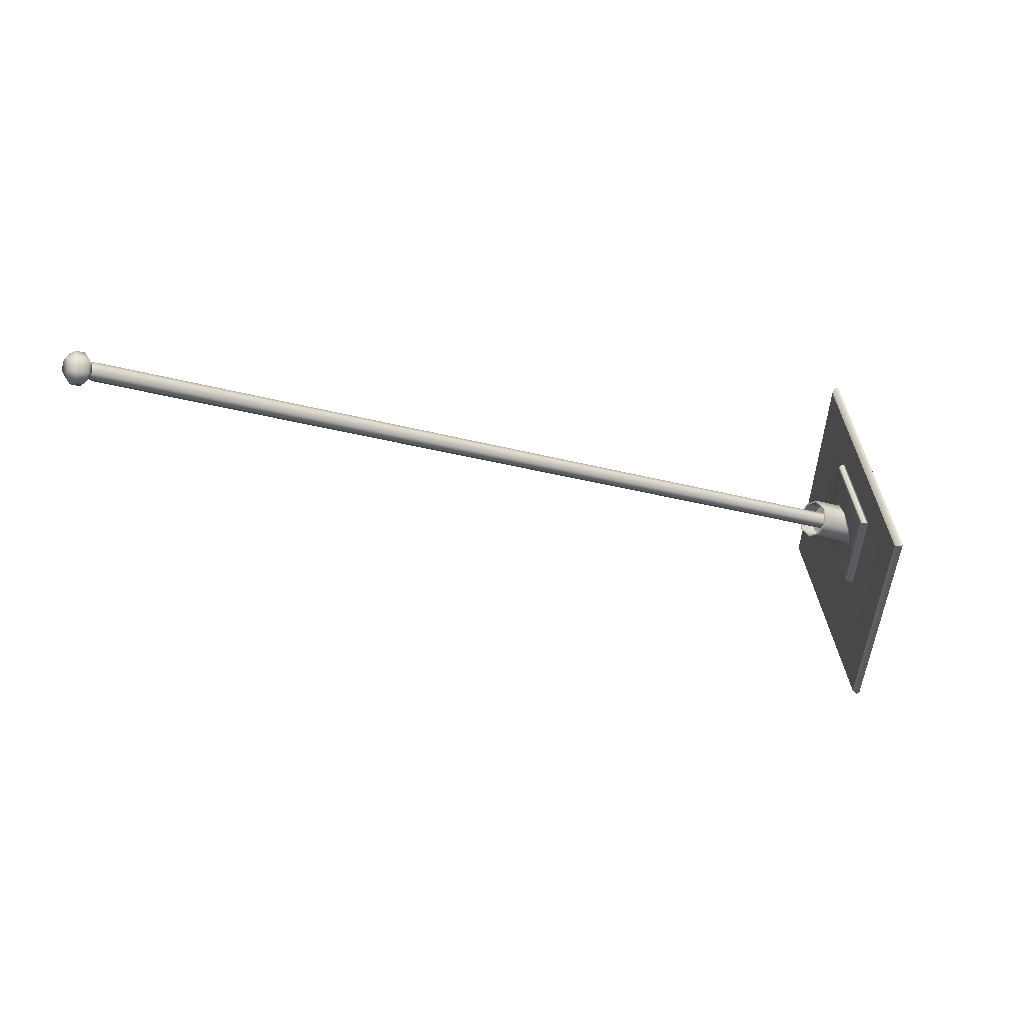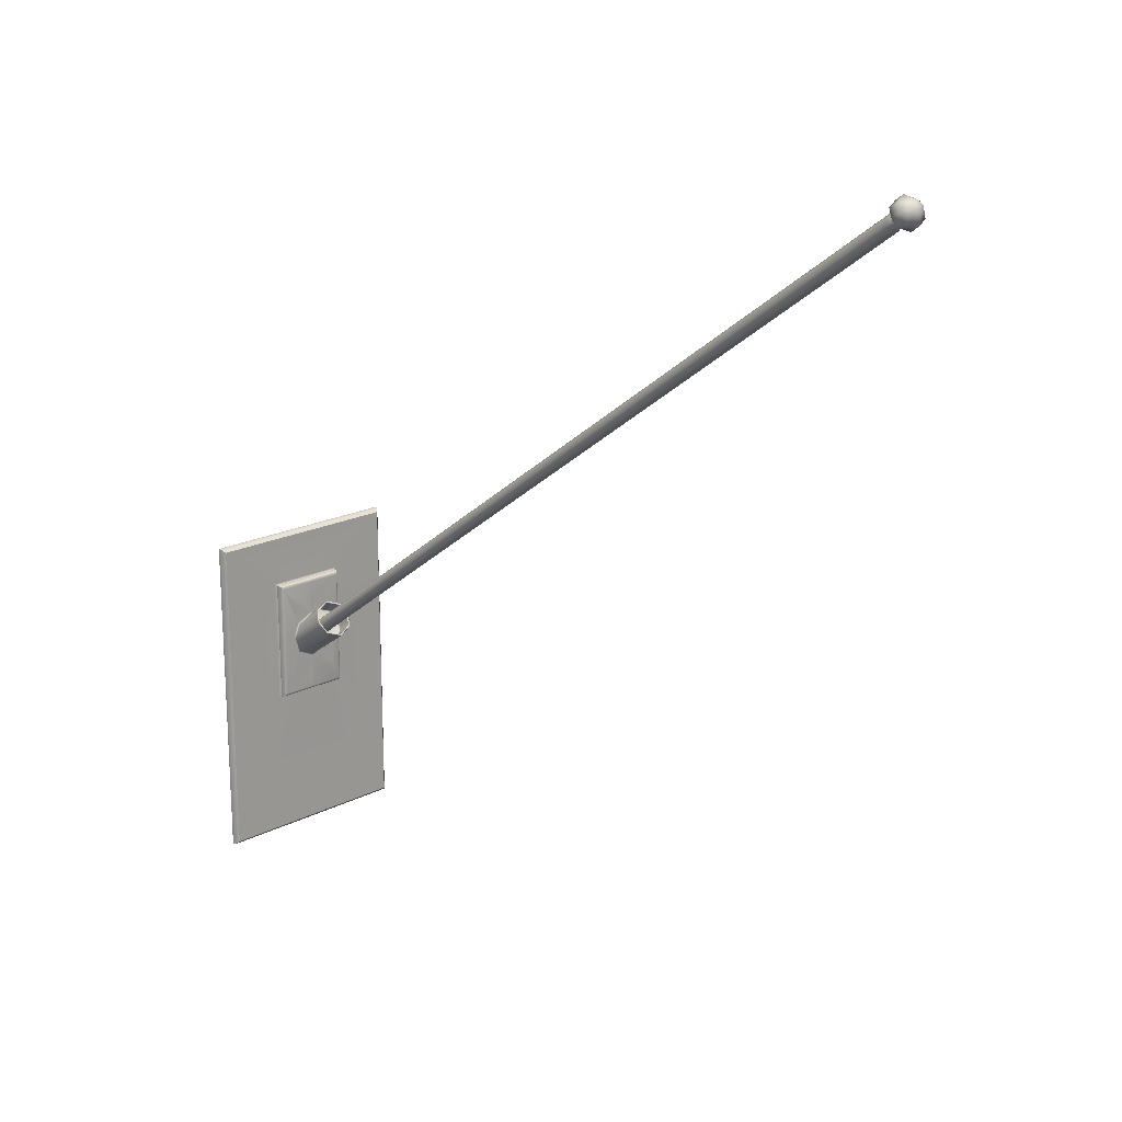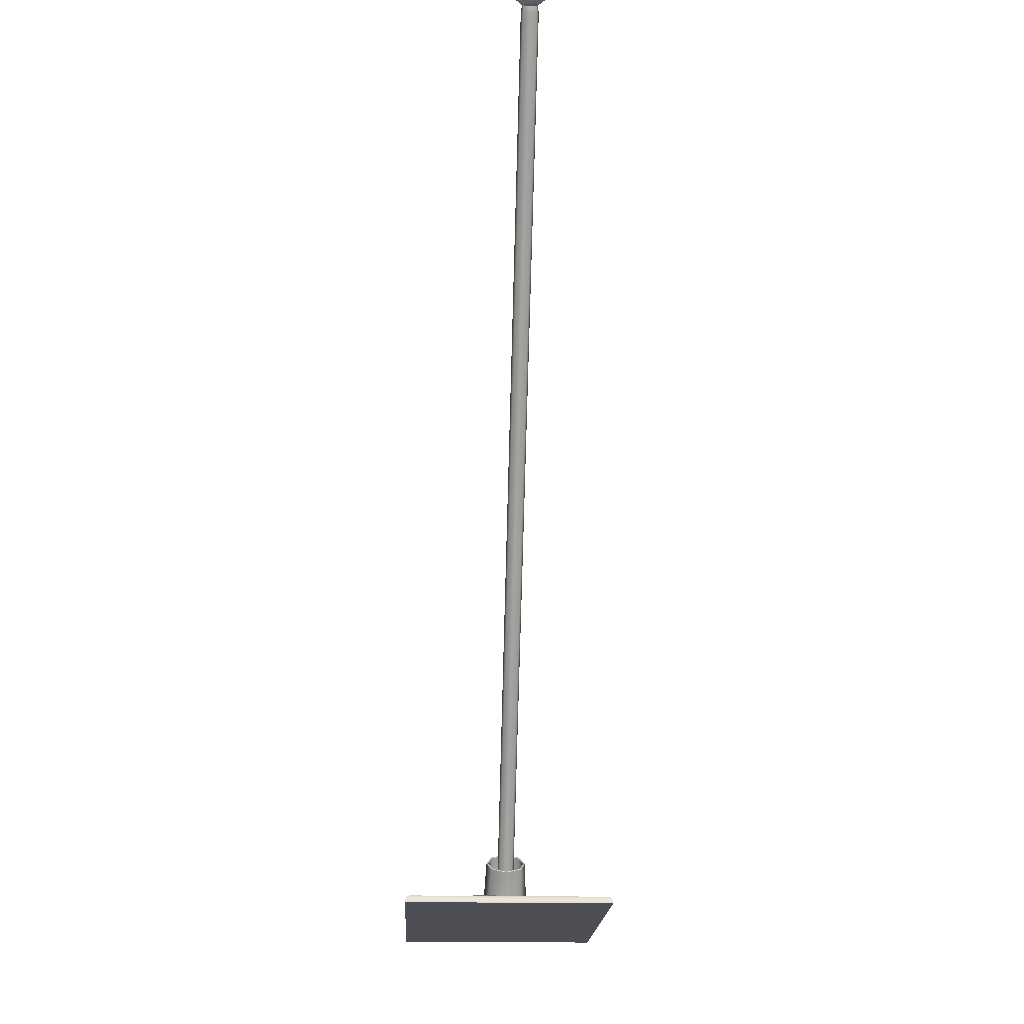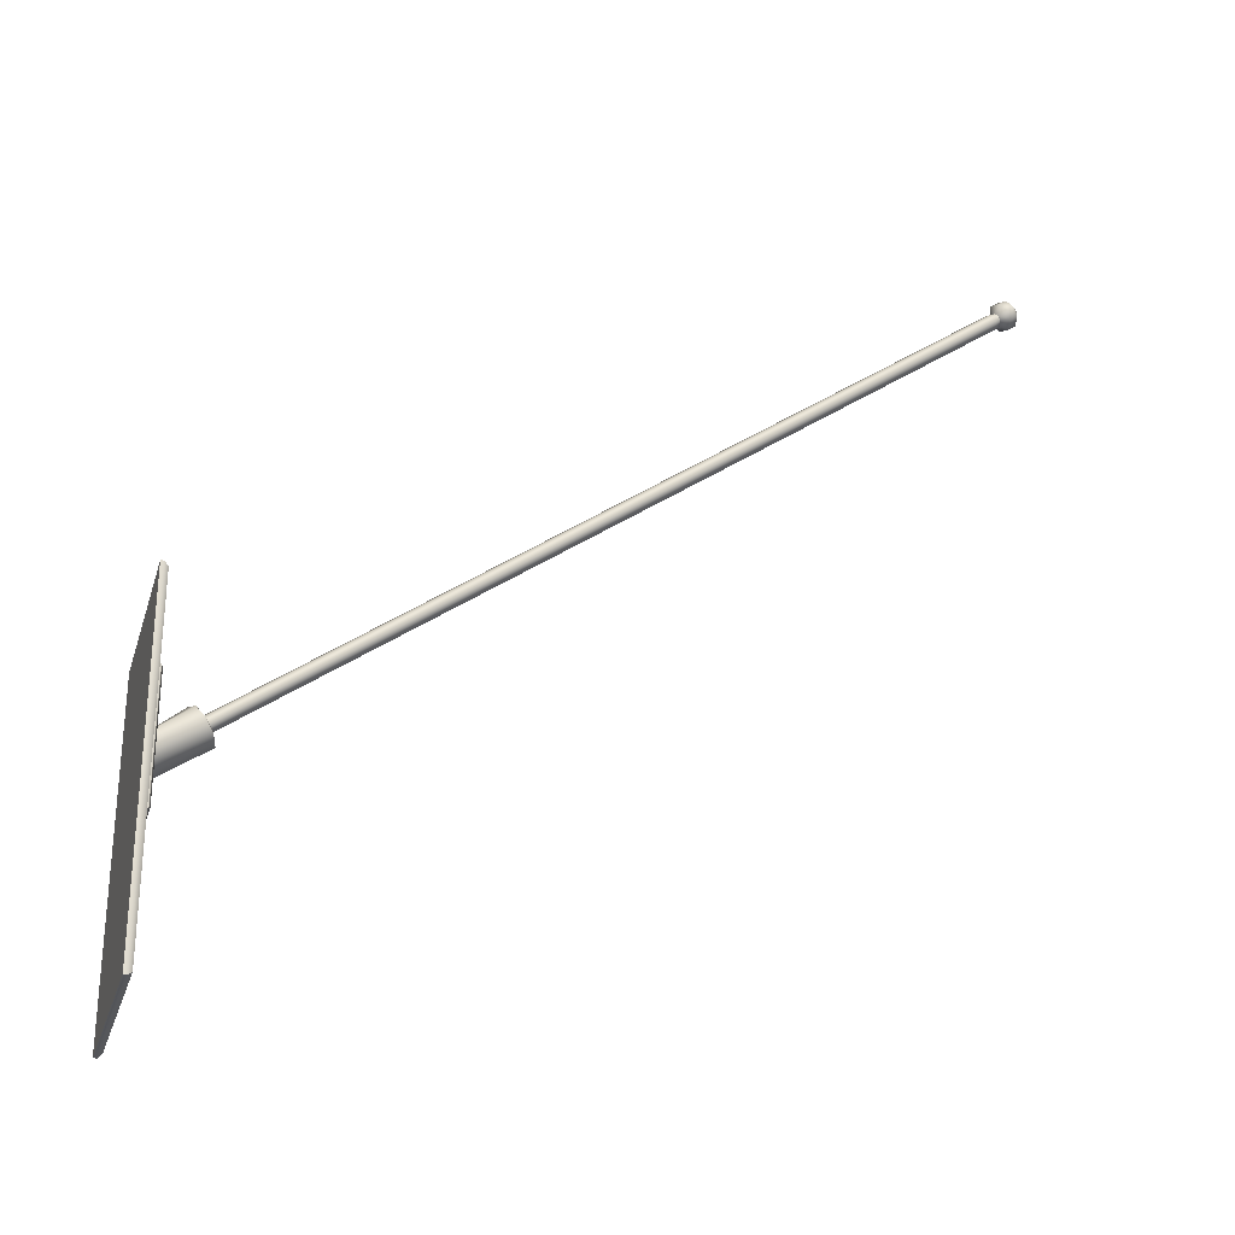
<metadata>
{"format":"obj","ext":"obj","renderer":"f3d","projection":"perspective","resolution":1024,"background":"white","views":[{"elev":57.5,"azim":75.9,"up":"+Y"},{"elev":18.4,"azim":-44.5,"up":"+Y"},{"elev":-18.3,"azim":177.4,"up":"+Z"},{"elev":-26.7,"azim":-106.1,"up":"+Y"}]}
</metadata>
<code>
v -16.45 0.5489 1.153
v 16.45 0.5489 1.153
v -16.45 53.36 1.153
v 16.45 53.36 1.153
v -16.45 53.36 0
v 16.45 53.36 0
v -16.45 0.5489 0
v 16.45 0.5489 0
v -16.45 20.94 1.153
v -16.45 20.94 0
v 16.45 20.94 0
v 16.45 20.94 1.153
v 0 0.5489 1.153
v 0 53.36 1.153
v 0 53.36 0
v 0 20.94 0
v 0 0.5489 0
v -1.863 123 127.6
v 0.007022 122.3 128.1
v -2.409 124.2 126.7
v 0.006614 126.1 125.4
v -1.863 125.4 125.9
v 1.877 123 127.6
v 2.423 124.2 126.7
v 1.877 125.4 125.9
v -1.023 124.2 128
v 0.006956 123.9 128.2
v 0.007219 124.8 127.6
v -1.274 124.8 127.6
v 0.006719 125.7 126.9
v -1.023 125.3 127.2
v 1.037 124.2 128
v 1.287 124.8 127.6
v 1.037 125.3 127.2
v -6.547 24.66 1.153
v -6.278 24.93 1.422
v 0 24.66 1.153
v 0 24.93 1.422
v 6.547 24.66 1.153
v 6.278 24.93 1.422
v 6.496 34.83 1.153
v 6.278 35.05 1.466
v -6.278 45.17 1.422
v -6.547 45.44 1.153
v 0 45.17 1.422
v 0 45.44 1.153
v -6.278 35.05 1.466
v -6.496 34.83 1.153
v 6.278 45.17 1.422
v 6.547 45.44 1.153
v -2.942 32.53 2.454
v -2.743 32.77 2.629
v 0 31.19 2.454
v 0 31.51 2.619
v 2.946 32.53 2.454
v 2.743 32.77 2.633
v 3.927 35.14 2.454
v 3.641 35.21 2.67
v -2.942 37.77 2.454
v -2.735 37.67 2.72
v 0 39.12 2.454
v 0 38.96 2.757
v -3.92 35.14 2.454
v -3.641 35.21 2.664
v 2.946 37.77 2.454
v 2.735 37.67 2.727
v -2.488 37.77 9.826
v -2.445 37.83 9.847
v 0 36.85 10.48
v 0 36.93 10.49
v -3.3 39.52 8.57
v -3.242 39.55 8.612
v 0 42.19 6.655
v 0 42.17 6.732
v -2.489 41.27 7.313
v -2.444 41.27 7.377
v 2.488 37.77 9.826
v 2.445 37.83 9.846
v 3.3 39.52 8.57
v 3.243 39.55 8.612
v 2.489 41.27 7.313
v 2.445 41.27 7.377
v -2.318 37.92 9.777
v -2.276 37.93 9.712
v 0 37.07 10.39
v 0 37.09 10.31
v -3.07 39.55 8.612
v -3.013 39.52 8.569
v -2.318 41.18 7.446
v -2.276 41.12 7.426
v 0 42.03 6.833
v 0 41.96 6.824
v 2.318 37.92 9.777
v 2.276 37.93 9.712
v 3.07 39.55 8.612
v 3.013 39.52 8.569
v 2.318 41.18 7.446
v 2.276 41.12 7.426
v -2.166 36.28 7.234
v -2.276 36.27 7.407
v 9e-06 35.48 7.806
v 9e-06 35.43 8.009
v -8e-06 36.82 7.019
v -9e-06 36.61 6.995
v -1.163 37.04 6.688
v -1.053 37.2 6.741
v -2.865 37.79 6.151
v -3.013 37.87 6.264
v -1.51 37.79 6.151
v -1.361 37.87 6.264
v -2.166 39.3 5.068
v -2.276 39.46 5.121
v 7e-06 40.1 4.495
v 7e-06 40.3 4.519
v -1.053 38.53 5.787
v -1.163 38.54 5.614
v -7e-06 38.97 5.307
v -7e-06 38.92 5.509
v 2.166 36.28 7.234
v 2.276 36.27 7.407
v 1.053 37.2 6.741
v 1.163 37.04 6.688
v 2.865 37.79 6.151
v 3.013 37.87 6.264
v 1.361 37.87 6.264
v 1.51 37.79 6.151
v 2.166 39.3 5.068
v 2.276 39.46 5.121
v 1.053 38.53 5.787
v 1.163 38.54 5.614
v -17 53.91 0.5752
v 0 53.91 0.5752
v 0 53.91 0
v -17 53.91 0
v -17 0 0
v 0 0 0
v 0 0 0.5752
v -17 0 0.5752
v 17 0 0
v 17 0 0.5752
v 17 20.94 0
v 17 20.94 0.5752
v -17 20.94 0.5752
v -17 20.94 0
v 17 53.91 0
v 17 53.91 0.5752
v -6.278 24.93 1.861
v -6.068 25.14 2.244
v -5.685 25.52 2.454
v 0 24.93 1.861
v 0 25.14 2.244
v 0 25.52 2.454
v 6.278 24.93 1.861
v 6.068 25.14 2.244
v 5.685 25.52 2.454
v 6.278 35.05 1.861
v 6.068 35.06 2.244
v 5.685 35.08 2.454
v -6.278 45.17 1.861
v -6.068 44.96 2.244
v -5.685 44.58 2.454
v 0 45.17 1.861
v 0 44.96 2.244
v 0 44.58 2.454
v -6.278 35.05 1.861
v -6.068 35.06 2.244
v -5.685 35.07 2.454
v 6.278 45.17 1.861
v 6.068 44.96 2.244
v 5.685 44.58 2.454
v -1.053 79.91 66.35
v 3.4e-05 79.52 66.62
v 1.053 79.91 66.35
v 1.361 80.58 65.87
v 1.054 81.24 65.39
v -7.8e-05 81.63 65.11
v -1.054 81.24 65.39
v -1.361 80.58 65.87
v 0 28.36 2.454
v 4.316 41.18 2.454
v -4.313 41.17 2.454
v -4.313 29.03 2.454
v 4.806 35.11 2.454
v 4.315 29.02 2.454
v 0 41.85 2.454
v -4.803 35.11 2.454
v 0 29.77 2.454
v 3.631 39.48 2.454
v -3.628 39.47 2.454
v -3.628 30.78 2.454
v -4.361 35.12 2.454
v 0 40.49 2.454
v 3.631 30.77 2.454
v 5.246 35.09 2.454
v 0 26.94 2.454
v -4.999 42.88 2.454
v 5 42.88 2.454
v 1.4e-05 58.17 36.82
v -1.053 58.56 36.54
v -1.361 59.22 36.07
v -1.053 59.89 35.59
v -4.5e-05 60.28 35.31
v 1.053 59.89 35.59
v 1.361 59.22 36.07
v 1.053 58.56 36.54
v -1.053 101.3 96.15
v 5.4e-05 100.9 96.43
v 1.053 101.3 96.15
v 1.361 101.9 95.67
v 1.054 102.6 95.2
v -0.000117 103 94.92
v -1.054 102.6 95.2
v -1.361 101.9 95.67
v 4.7e-05 90.2 81.53
v -1.053 90.59 81.25
v -1.361 91.25 80.77
v -1.054 91.92 80.29
v -9.8e-05 92.31 80.02
v 1.054 91.92 80.29
v 1.361 91.25 80.77
v 1.053 90.59 81.25
v -1.053 111.9 111
v 6.7e-05 111.6 111.3
v 1.053 111.9 111
v 1.361 112.6 110.6
v 1.054 113.3 110.1
v -0.000137 113.7 109.8
v -1.054 113.3 110.1
v -1.361 112.6 110.6
v -1.053 69.23 51.44
v 2.4e-05 68.85 51.72
v 1.053 69.23 51.44
v 1.361 69.9 50.97
v 1.054 70.56 50.49
v -6.1e-05 70.95 50.21
v -1.053 70.56 50.49
v -1.361 69.9 50.97
v 3e-06 47.49 21.92
v -1.053 47.88 21.64
v -1.361 48.55 21.17
v -1.053 49.21 20.69
v -2.5e-05 49.6 20.41
v 1.053 49.21 20.69
v 1.361 48.55 21.17
v 1.053 47.88 21.64
v -1.863 122.1 126.4
v 0.007022 121.5 126.9
v 1.877 122.1 126.4
v 2.423 123.3 125.5
v 1.877 124.5 124.7
v 0.006614 125.2 124.2
v -1.863 124.5 124.7
v -2.409 123.3 125.5
v 0.007008 121.9 125.4
v -0.9103 122.2 125.2
v -1.178 122.8 124.8
v -0.9104 123.4 124.3
v 0.006811 123.7 124.1
v 0.9243 123.4 124.3
v 1.192 122.8 124.8
v 0.9242 122.2 125.2
v 8e-05 121.1 124.7
v -1.054 121.5 124.4
v -1.361 122.2 123.9
v -1.054 122.8 123.5
v -0.000157 123.2 123.2
v 1.054 122.8 123.5
v 1.361 122.2 123.9
v 1.054 121.5 124.4
f 26 27 28 29
f 131 132 133 134
f 10 16 17 7
f 135 136 137 138
f 140 139 141 142
f 135 138 143 144
f 144 143 131 134
f 5 15 16 10
f 142 141 145 146
f 29 28 30 31
f 28 27 32 33
f 30 28 33 34
f 133 132 146 145
f 16 15 6 11
f 17 16 11 8
f 137 136 139 140
f 18 19 27 26
f 20 18 26 29
f 21 22 31 30
f 22 20 29 31
f 19 23 32 27
f 23 24 33 32
f 24 25 34 33
f 25 21 30 34
f 35 36 47 48
f 36 35 37 38
f 38 37 39 40
f 40 39 41 42
f 42 41 50 49
f 43 44 48 47
f 44 43 45 46
f 46 45 49 50
f 1 13 37 35
f 2 12 41 39
f 46 14 3 44
f 48 9 1 35
f 41 12 4 50
f 3 9 48 44
f 37 13 2 39
f 4 14 46 50
f 51 52 64 63
f 52 51 53 54
f 54 53 55 56
f 56 55 57 58
f 58 57 65 66
f 59 60 62 61
f 60 59 63 64
f 61 62 66 65
f 67 68 72 71
f 68 67 69 70
f 70 69 77 78
f 71 72 76 75
f 73 74 82 81
f 74 73 75 76
f 78 77 79 80
f 80 79 81 82
f 83 84 88 87
f 84 83 85 86
f 86 85 93 94
f 87 88 90 89
f 89 90 92 91
f 91 92 98 97
f 94 93 95 96
f 96 95 97 98
f 52 54 69 67
f 64 52 67 71
f 62 60 75 73
f 60 64 71 75
f 54 56 77 69
f 56 58 79 77
f 58 66 81 79
f 66 62 73 81
f 68 70 85 83
f 72 68 83 87
f 74 76 89 91
f 76 72 87 89
f 70 78 93 85
f 78 80 95 93
f 80 82 97 95
f 82 74 91 97
f 99 100 102 101
f 100 99 107 108
f 101 102 120 119
f 103 104 122 121
f 104 103 106 105
f 105 106 110 109
f 108 107 111 112
f 109 110 115 116
f 112 111 113 114
f 114 113 127 128
f 116 115 118 117
f 117 118 129 130
f 119 120 124 123
f 121 122 126 125
f 123 124 128 127
f 125 126 130 129
f 99 101 104 105
f 107 99 105 109
f 113 111 116 117
f 111 107 109 116
f 101 119 122 104
f 119 123 126 122
f 123 127 130 126
f 127 113 117 130
f 19 18 246 247
f 247 248 23 19
f 24 23 248 249
f 25 24 249 250
f 253 246 18 20
f 21 251 252 22
f 22 252 253 20
f 25 250 251 21
f 84 86 102 100
f 88 84 100 108
f 92 90 112 114
f 90 88 108 112
f 86 94 120 102
f 94 96 124 120
f 96 98 128 124
f 98 92 114 128
f 3 14 132 131
f 15 5 134 133
f 7 17 136 135
f 13 1 138 137
f 8 11 141 139
f 12 2 140 142
f 1 9 143 138
f 10 7 135 144
f 9 3 131 143
f 5 10 144 134
f 11 6 145 141
f 4 12 142 146
f 14 4 146 132
f 6 15 133 145
f 17 8 139 136
f 2 13 137 140
f 36 38 150 147
f 40 42 156 153
f 162 45 43 159
f 165 47 36 147
f 156 42 49 168
f 43 47 165 159
f 150 38 40 153
f 49 45 162 168
f 149 152 195 179 187 53 51 190 182
f 155 158 194 183 184
f 61 192 185 164 161 196 181 189 59
f 63 191 186 167 149 182 190 51
f 57 183 194 158 170 197 180 188 65
f 161 167 186 191 63 59 189 181 196
f 53 187 179 195 152 155 184 193 55
f 170 164 185 192 61 65 188 180 197
f 147 148 166 165
f 148 149 167 166
f 149 148 151 152
f 148 147 150 151
f 152 151 154 155
f 151 150 153 154
f 155 154 157 158
f 154 153 156 157
f 159 160 163 162
f 160 161 164 163
f 162 163 169 168
f 163 164 170 169
f 161 160 166 167
f 160 159 165 166
f 158 157 169 170
f 157 156 168 169
f 238 239 106 103
f 245 238 103 121
f 121 125 244 245
f 125 129 243 244
f 242 243 129 118
f 241 242 118 115
f 240 241 115 110
f 239 240 110 106
f 184 183 57 55 193
f 172 171 230 231
f 178 237 230 171
f 178 177 236 237
f 177 176 235 236
f 176 175 234 235
f 233 234 175 174
f 232 233 174 173
f 172 231 232 173
f 214 215 171 172
f 173 221 214 172
f 220 221 173 174
f 219 220 174 175
f 218 219 175 176
f 217 218 176 177
f 216 217 177 178
f 171 215 216 178
f 207 206 215 214
f 216 215 206 213
f 213 212 217 216
f 212 211 218 217
f 211 210 219 218
f 210 209 220 219
f 209 208 221 220
f 214 221 208 207
f 223 222 206 207
f 207 208 224 223
f 225 224 208 209
f 226 225 209 210
f 227 226 210 211
f 228 227 211 212
f 229 228 212 213
f 213 206 222 229
f 231 230 199 198
f 232 231 198 205
f 205 204 233 232
f 204 203 234 233
f 235 234 203 202
f 236 235 202 201
f 237 236 201 200
f 230 237 200 199
f 198 199 239 238
f 199 200 240 239
f 200 201 241 240
f 201 202 242 241
f 202 203 243 242
f 244 243 203 204
f 245 244 204 205
f 205 198 238 245
f 262 263 222 223
f 223 224 269 262
f 268 269 224 225
f 267 268 225 226
f 266 267 226 227
f 265 266 227 228
f 264 265 228 229
f 229 222 263 264
f 247 246 255 254
f 256 255 246 253
f 253 252 257 256
f 252 251 258 257
f 251 250 259 258
f 250 249 260 259
f 249 248 261 260
f 254 261 248 247
f 254 255 263 262
f 264 263 255 256
f 256 257 265 264
f 257 258 266 265
f 258 259 267 266
f 259 260 268 267
f 260 261 269 268
f 262 269 261 254

</code>
